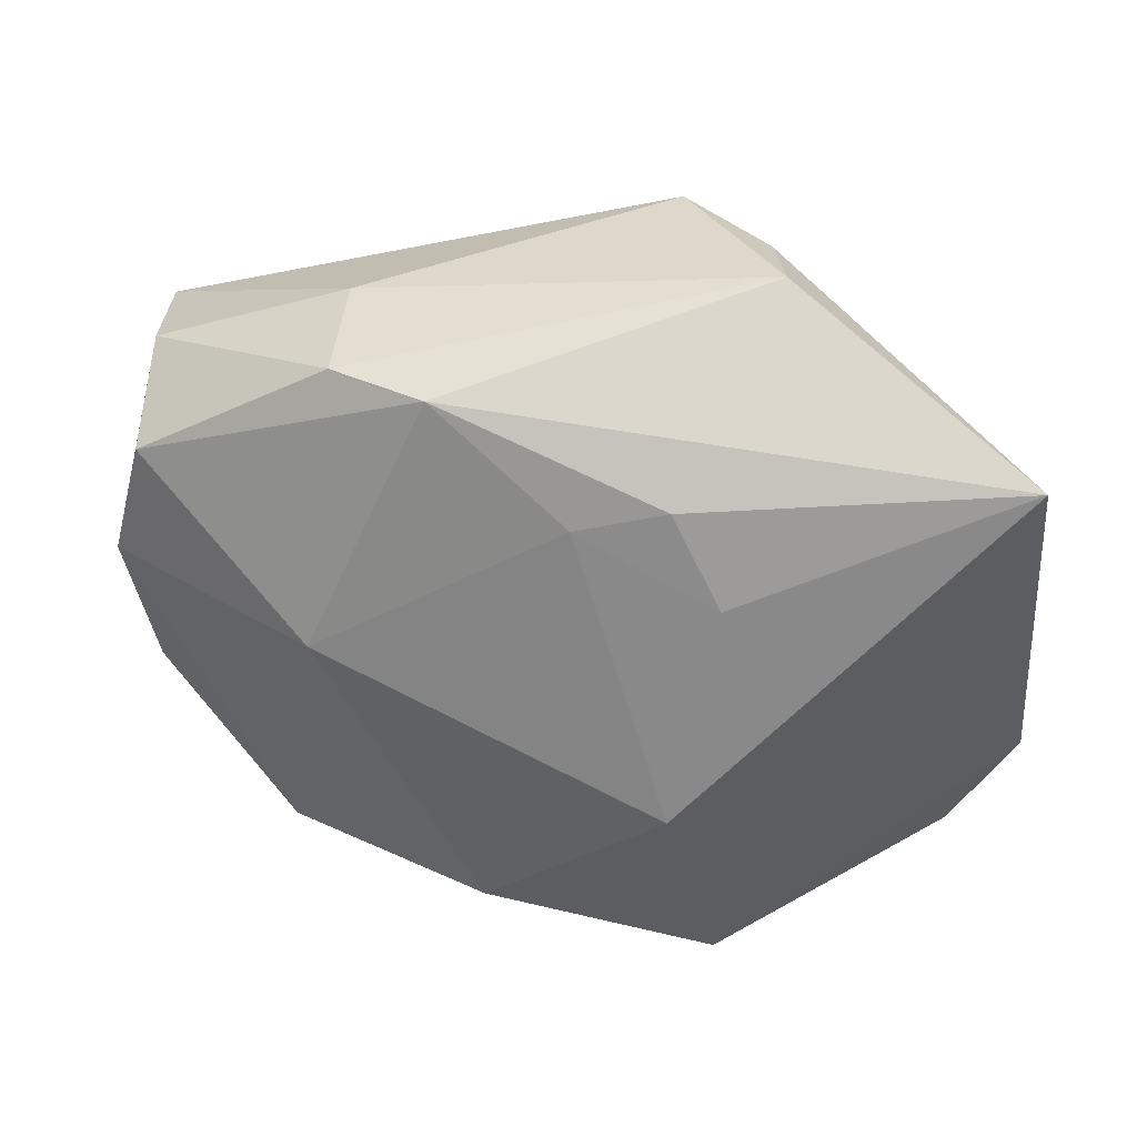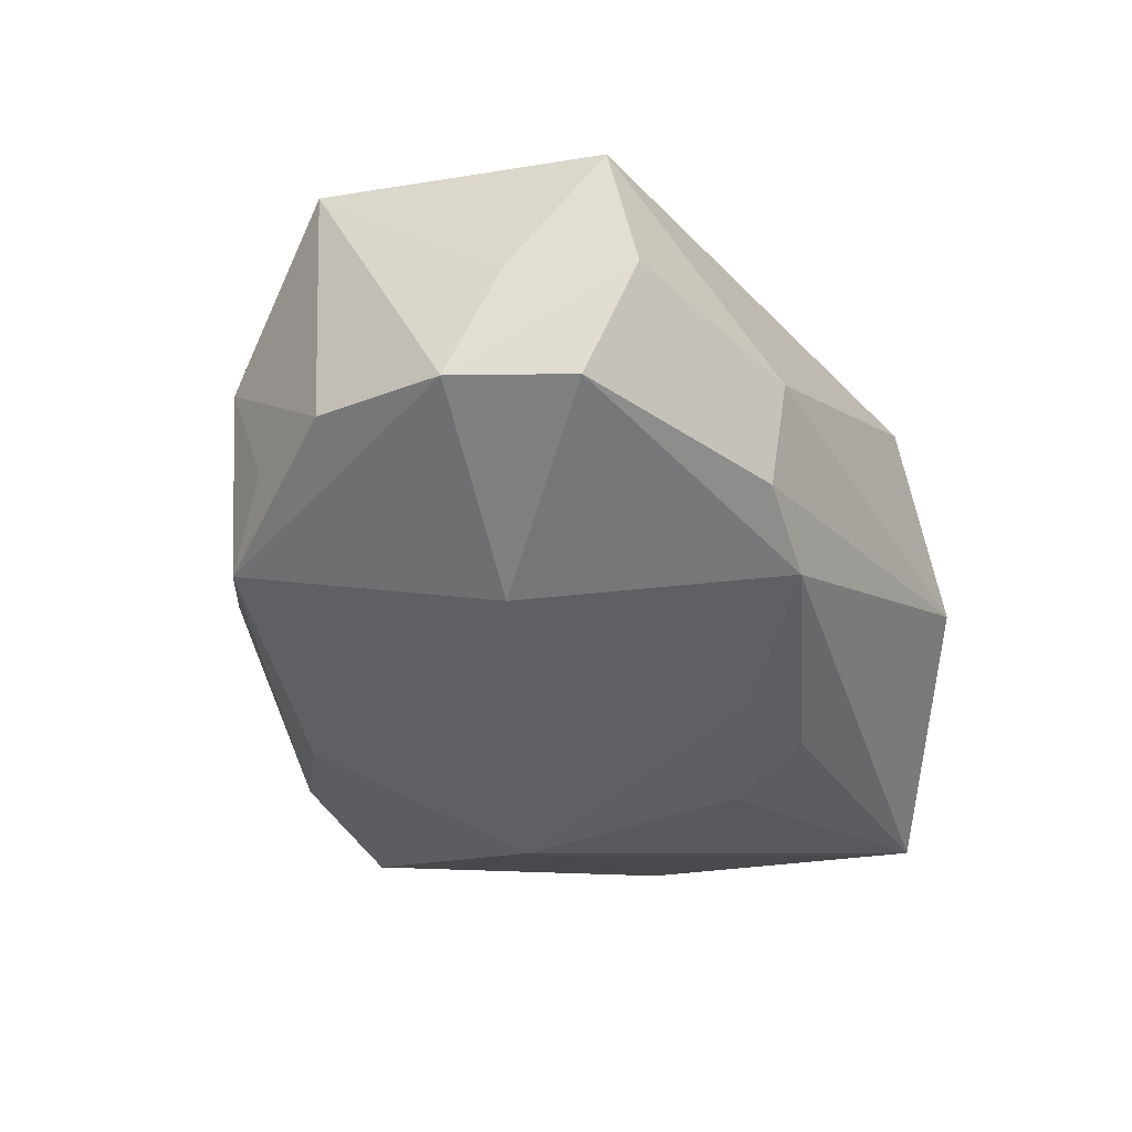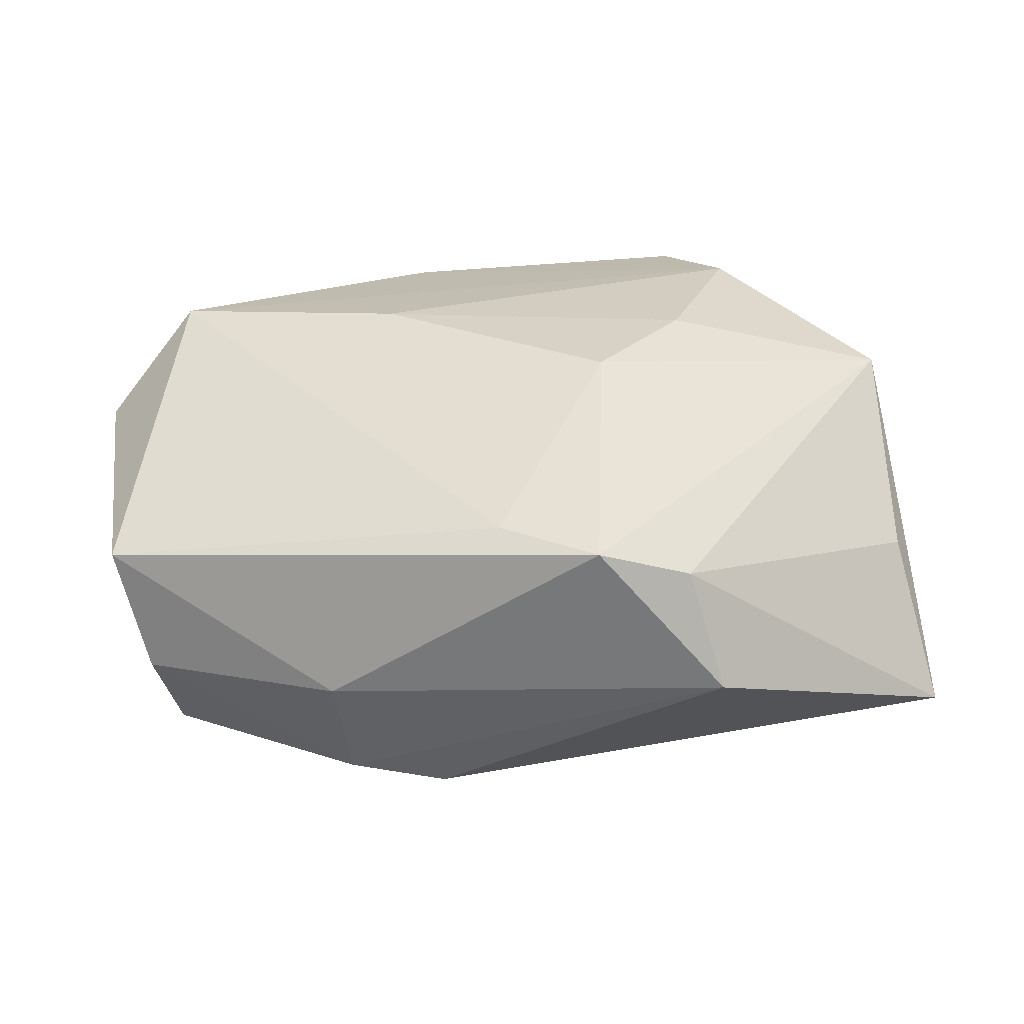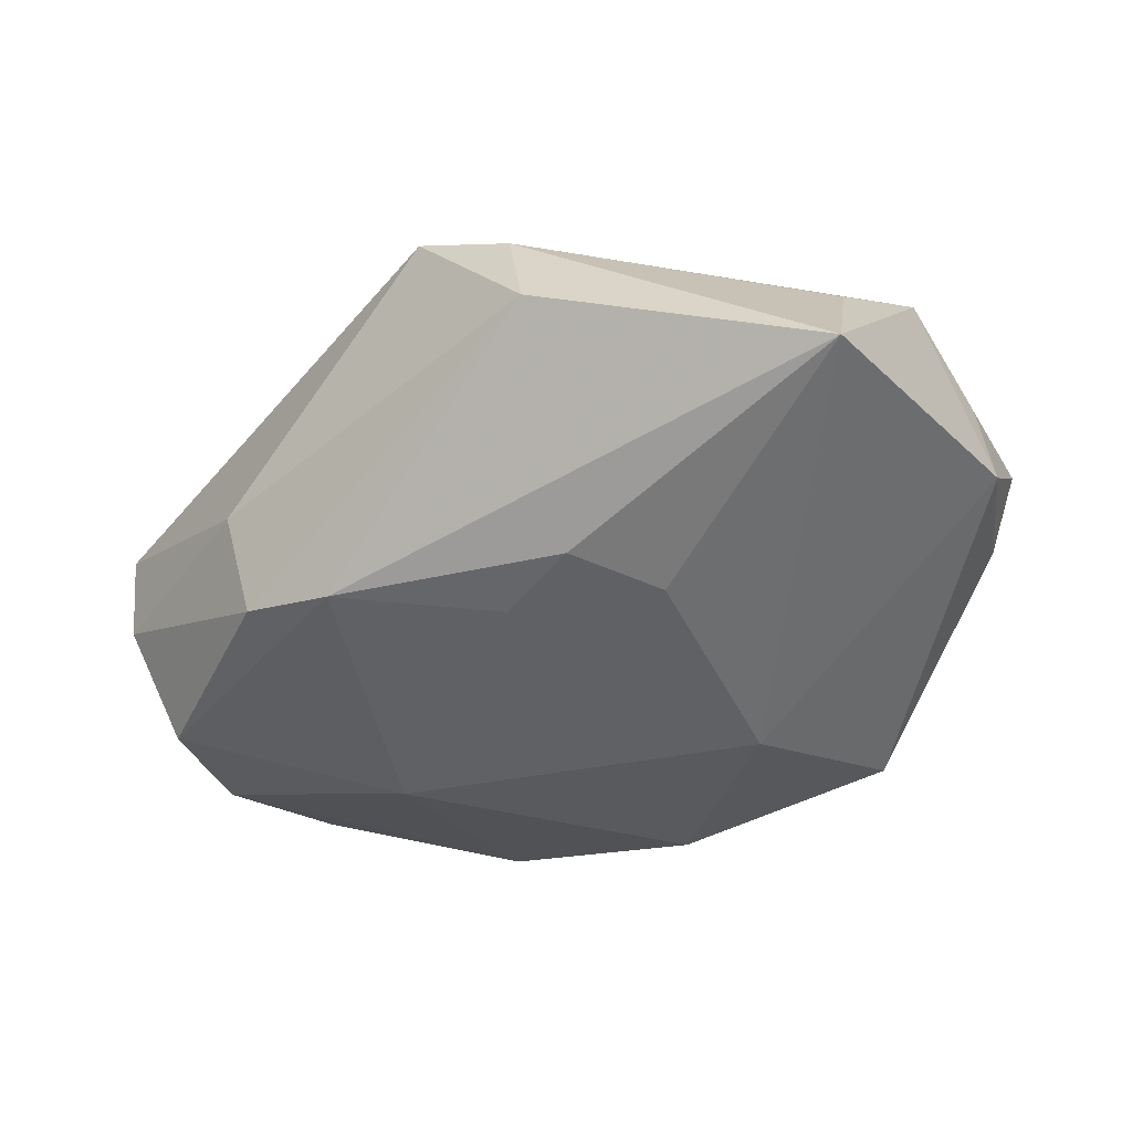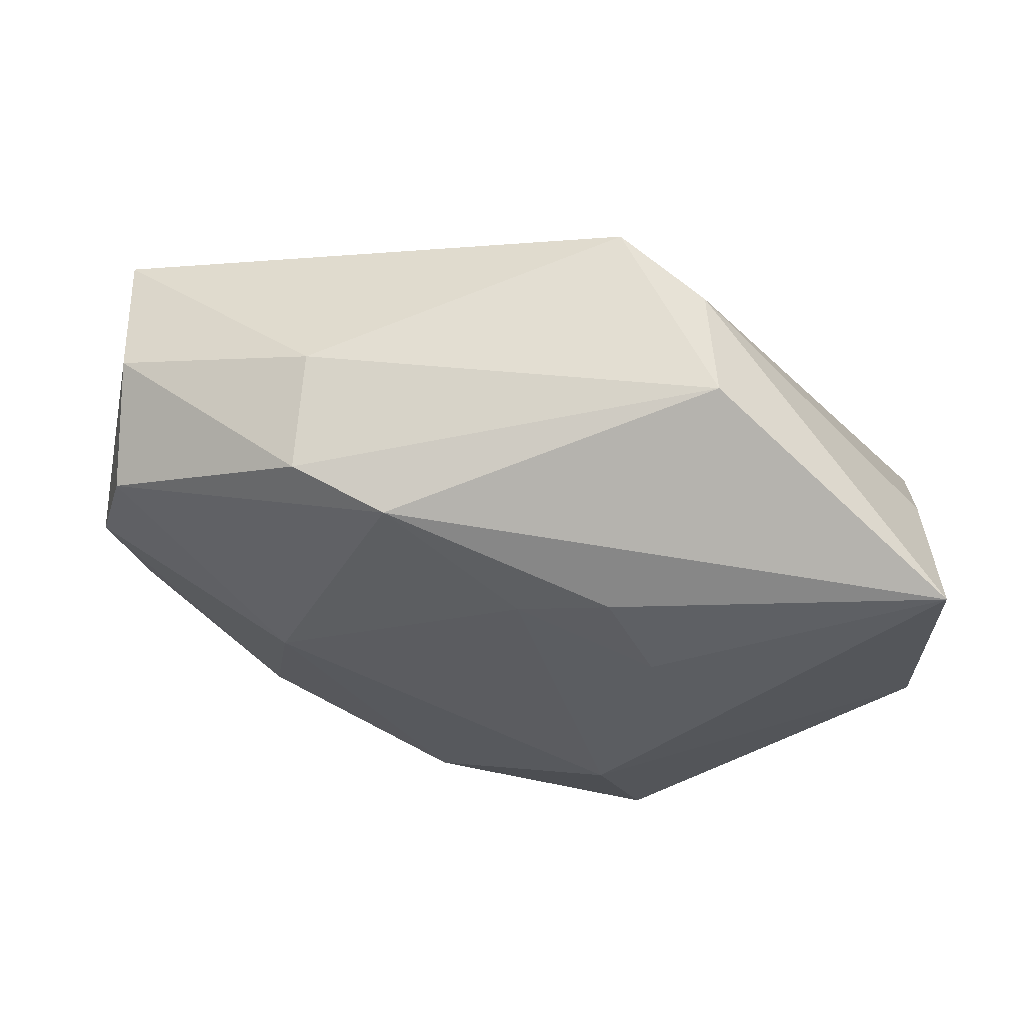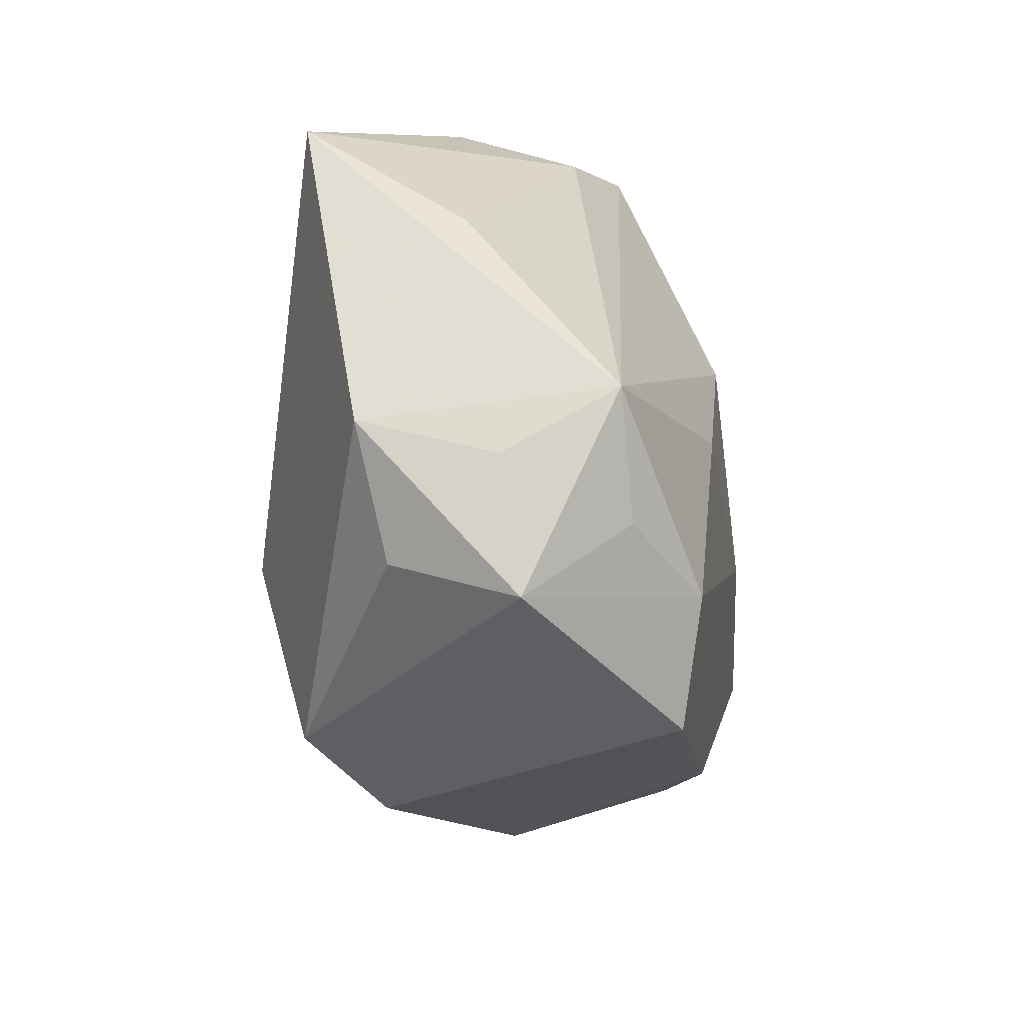
<metadata>
{"format":"obj","ext":"obj","renderer":"f3d","projection":"perspective","resolution":1024,"background":"white","views":[{"elev":32.4,"azim":-164.7,"up":"+Y"},{"elev":-44.2,"azim":112.4,"up":"+Z"},{"elev":27.5,"azim":178.5,"up":"+Z"},{"elev":-40.3,"azim":-143.9,"up":"+Z"},{"elev":59.8,"azim":-165.9,"up":"+Y"},{"elev":-20.4,"azim":-80.4,"up":"+Y"}]}
</metadata>
<code>
v -0.009108 -0.02908 -0.009036
v -0.02854 -0.01222 0.01422
v 0.007747 0.02333 -0.0156
v 0.03531 0.00462 -0.01285
v 0.03341 -0.006842 -0.01063
v 0.0395 -0.00507 0.008471
v -0.0133 0.02777 0.007993
v -0.01528 0.009725 -0.01708
v 0.01694 0.002072 -0.01885
v -0.006714 0.009444 0.0195
v 0.03671 0.01861 0.005497
v -0.01631 0.03008 -0.001884
v 0.03195 -0.008592 0.01754
v -0.01115 0.01709 -0.01628
v 0.02163 -0.02017 -0.01226
v 0.003649 -0.02159 -0.01659
v 0.01595 0.02385 -0.01353
v -0.0321 -0.01564 -0.004116
v -0.01436 -0.0002555 0.0195
v -0.03437 0.0119 0.002195
v -0.01526 -0.02442 -0.01469
v -0.02028 -0.01565 0.01873
v 0.03388 0.02 -0.004988
v -0.003731 0.01486 -0.01712
v 0.01239 -0.002524 0.0195
v 0.002695 0.02542 0.01136
v -0.03347 -0.01929 0.006348
v 0.02797 -0.01485 -0.008242
v 0.01664 -0.02245 0.01177
v 0.03637 0.009896 -0.003838
v 0.01735 0.02599 -0.004328
v 0.009491 -0.02271 0.0159
v -0.03748 0.0193 -0.01014
v -0.03748 -0.005906 -0.00568
v 0.008114 -0.0281 -0.001077
v -0.03363 -0.002891 0.01413
v -0.01222 -0.00854 -0.0198
v 0.02931 -0.01733 0.0004872
v -0.01573 -0.02521 0.01651
v 0.03228 0.01467 -0.01386
v -0.005427 0.02982 0.01101
v -0.03532 -0.00841 0.005036
f 34 33 37
f 36 33 34
f 6 11 13
f 22 13 25
f 32 13 22
f 12 33 7
f 7 41 12
f 36 41 7
f 3 33 12
f 17 3 12
f 27 34 18
f 27 36 42
f 42 34 27
f 36 34 42
f 11 41 26
f 26 13 11
f 10 41 36
f 10 26 41
f 25 13 10
f 13 26 10
f 2 36 27
f 27 22 2
f 2 22 36
f 39 22 27
f 32 22 39
f 39 35 32
f 6 13 38
f 20 33 36
f 36 7 20
f 20 7 33
f 33 3 14
f 30 11 6
f 6 4 30
f 30 23 11
f 30 4 23
f 15 38 35
f 3 17 40
f 23 4 40
f 40 17 23
f 12 41 31
f 31 17 12
f 23 17 31
f 31 41 11
f 11 23 31
f 1 39 27
f 35 39 1
f 1 15 35
f 36 22 19
f 19 10 36
f 19 22 25
f 25 10 19
f 29 13 32
f 29 38 13
f 32 35 29
f 35 38 29
f 37 33 8
f 33 14 8
f 24 14 3
f 37 8 24
f 24 8 14
f 4 15 9
f 9 40 4
f 3 40 9
f 37 24 9
f 9 24 3
f 5 15 4
f 5 4 6
f 6 38 5
f 27 18 21
f 21 1 27
f 21 34 37
f 21 18 34
f 37 9 16
f 16 9 15
f 16 21 37
f 15 1 16
f 1 21 16
f 38 15 28
f 28 5 38
f 15 5 28

</code>
